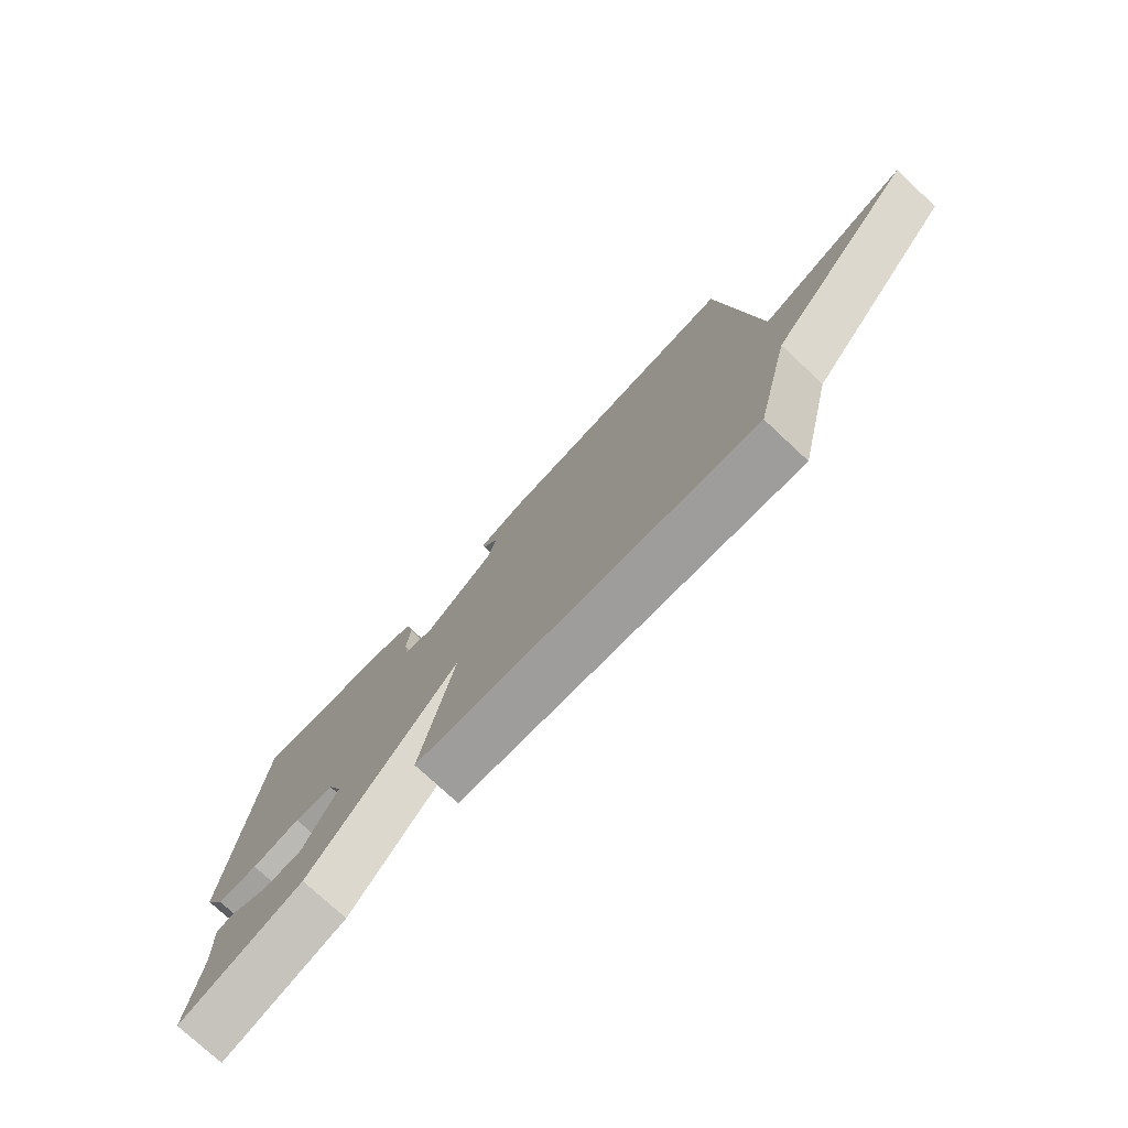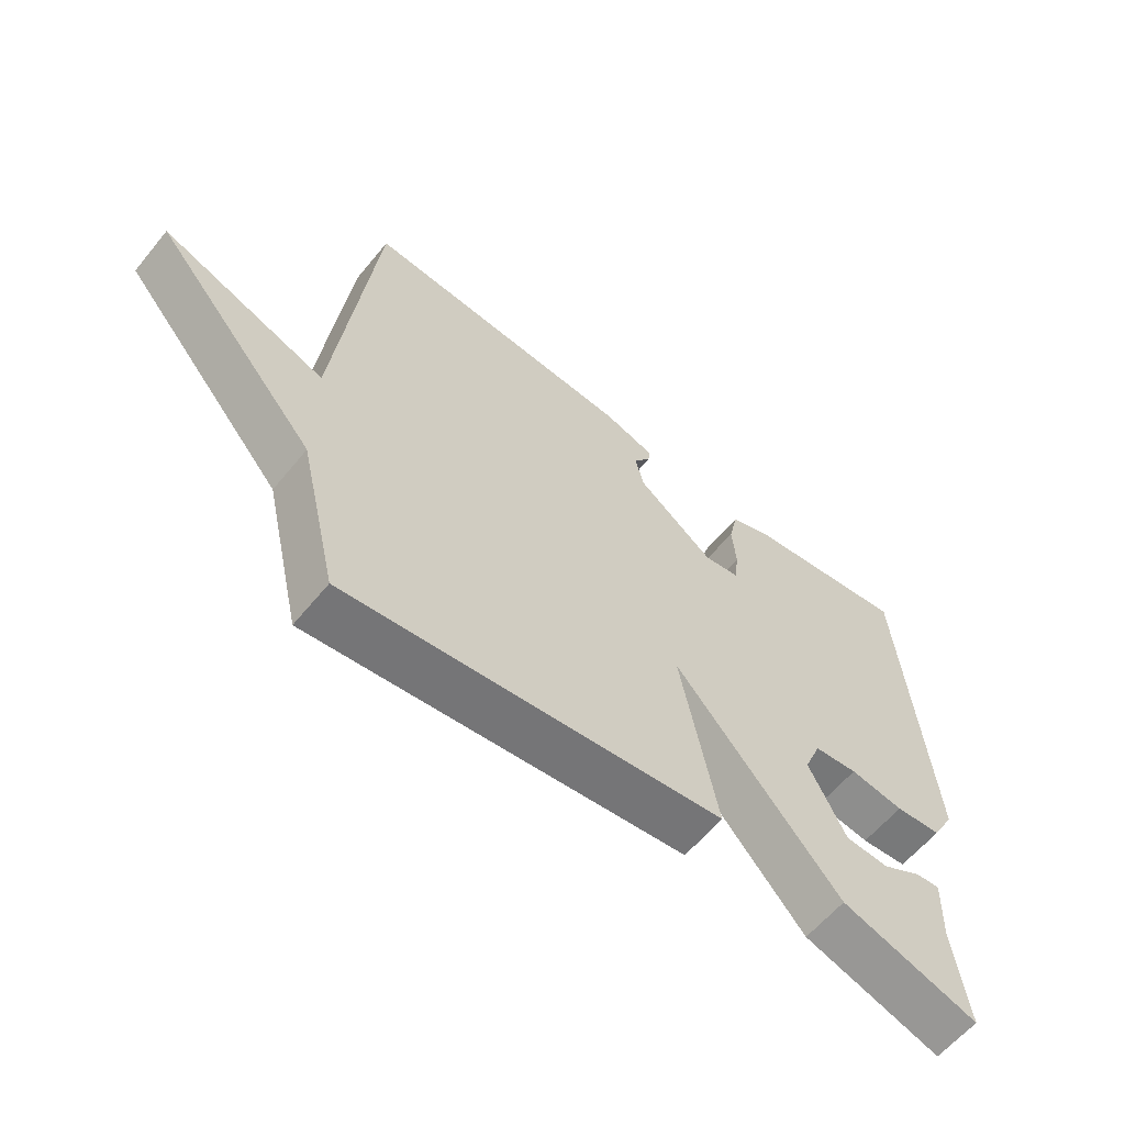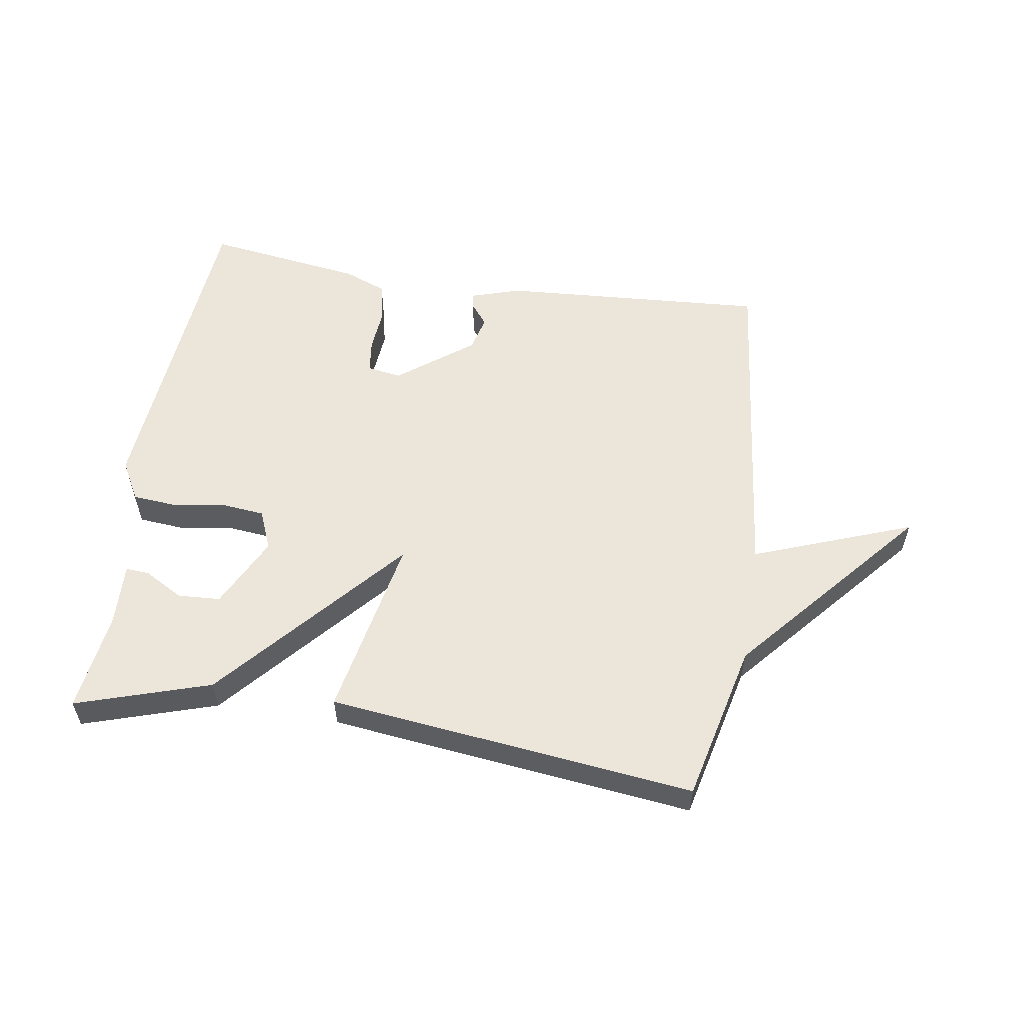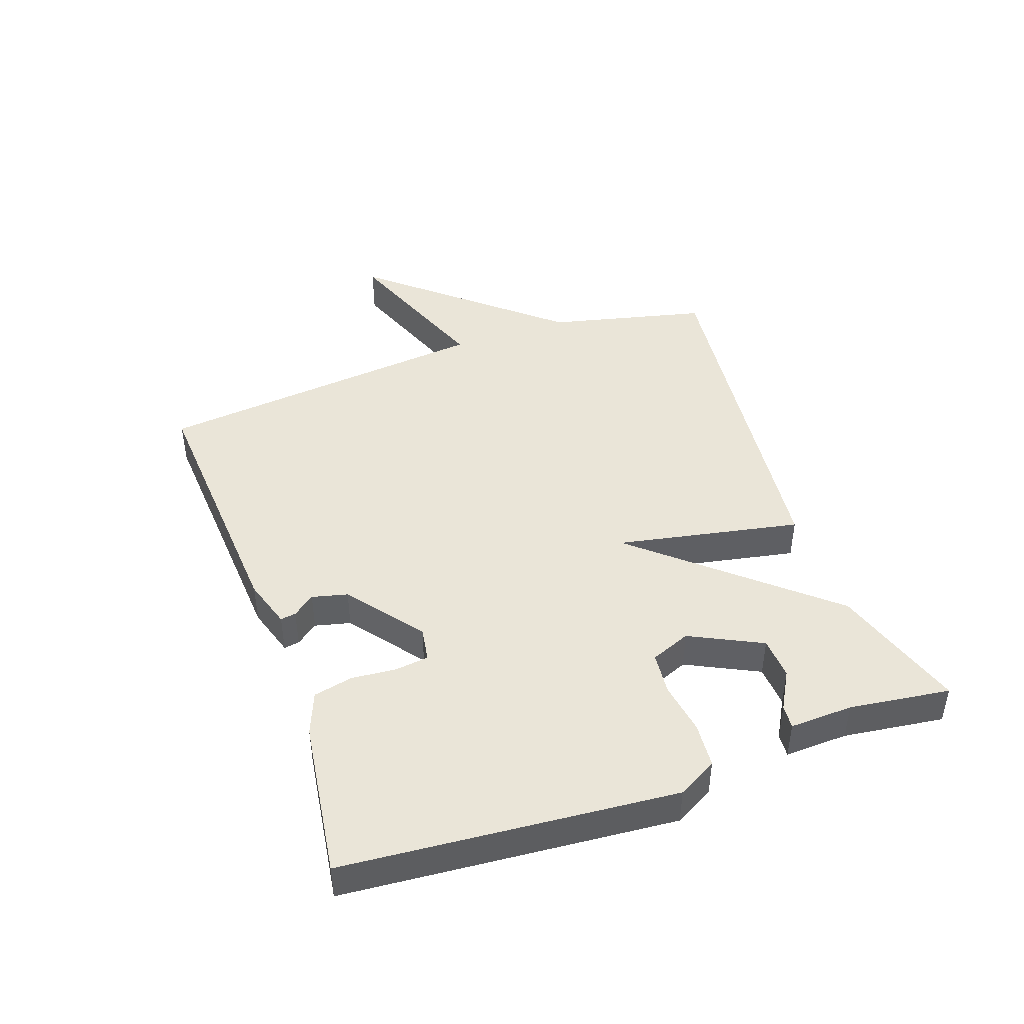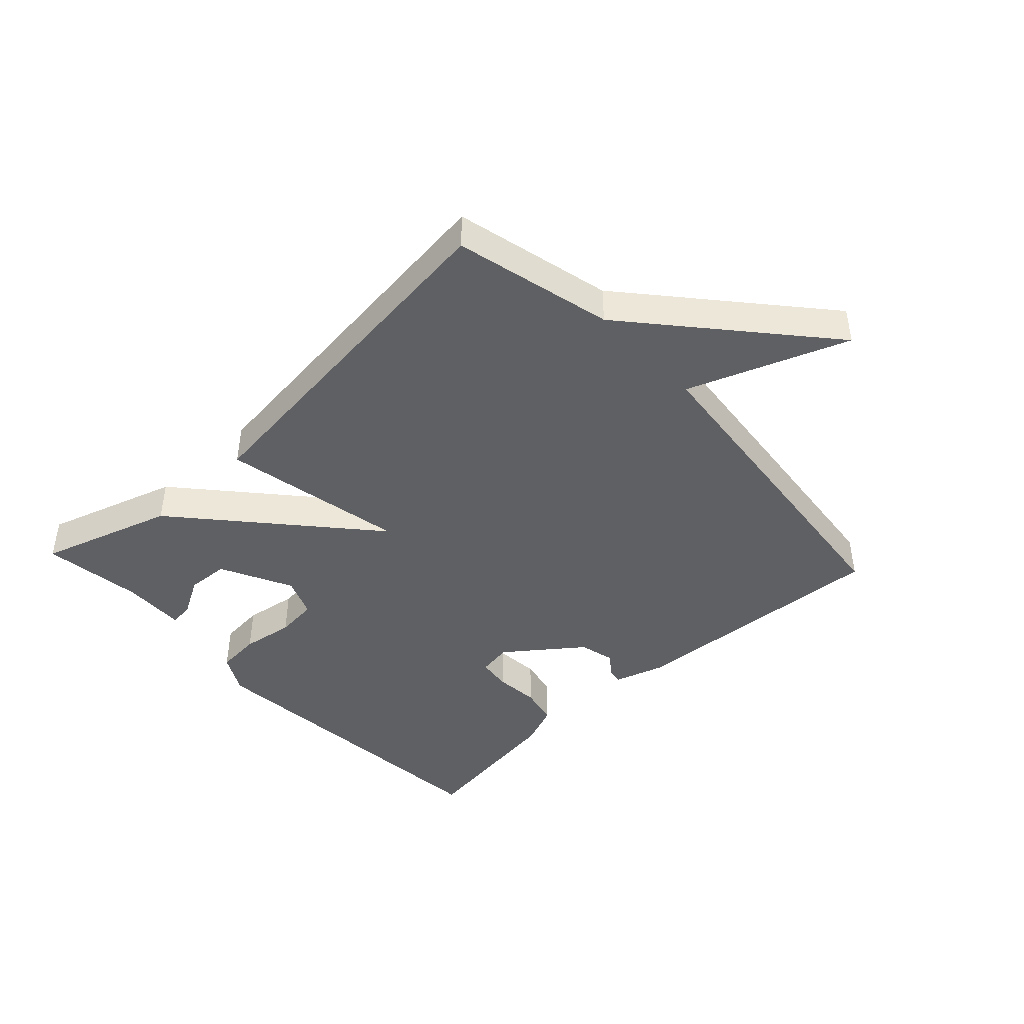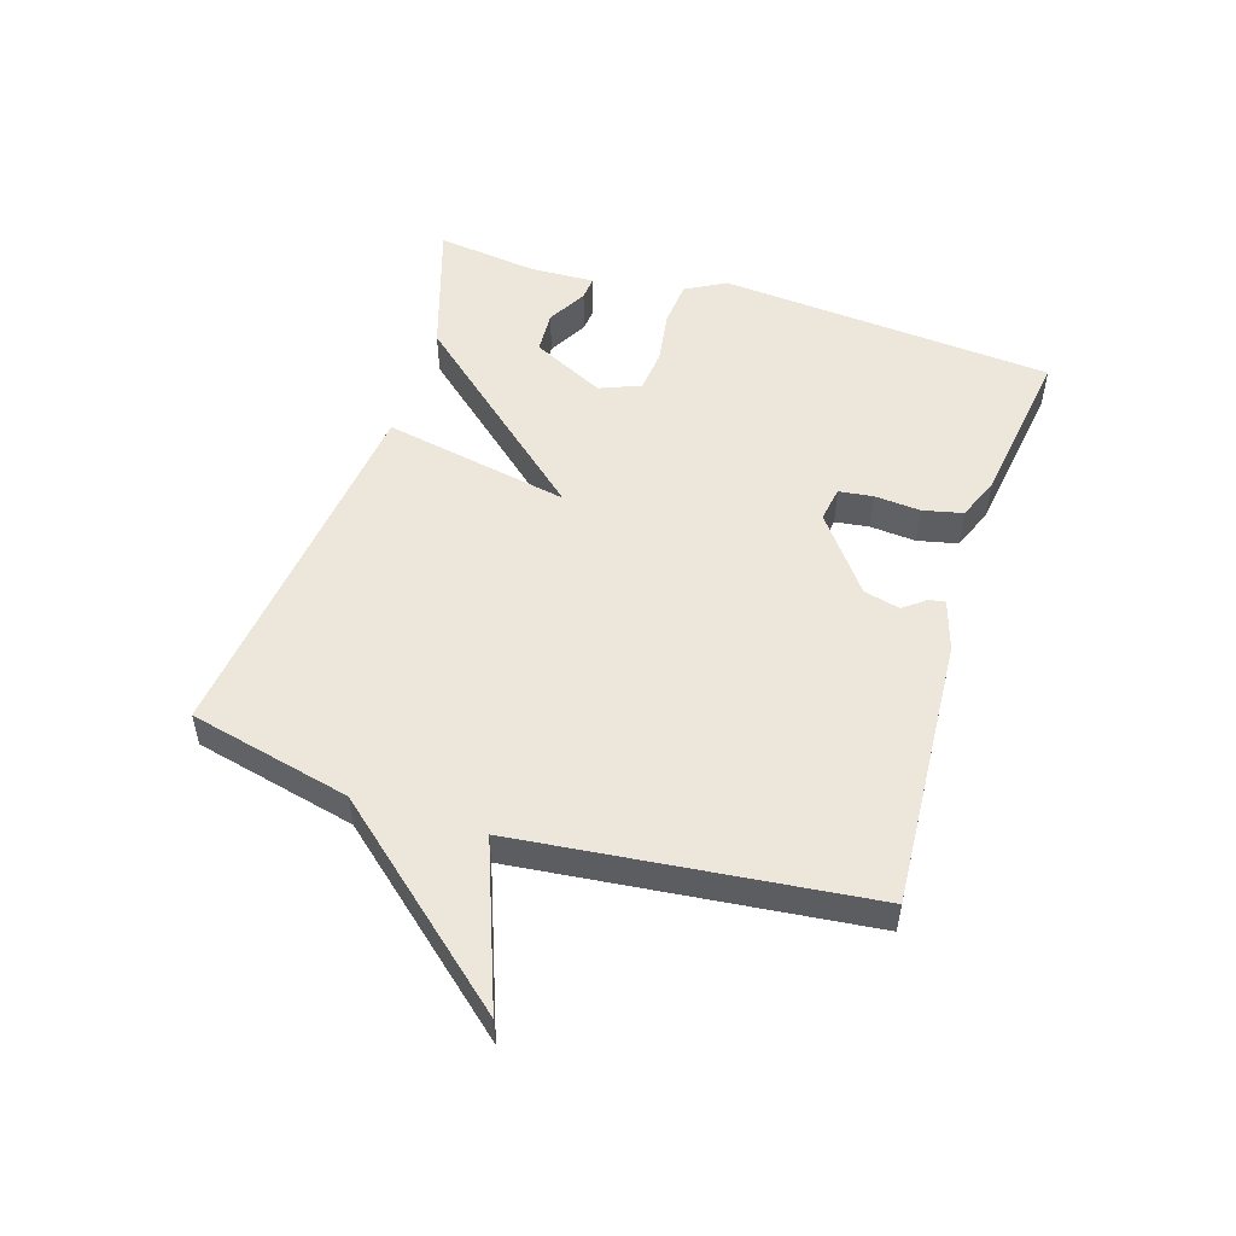
<metadata>
{"format":"obj","ext":"obj","renderer":"f3d","projection":"perspective","resolution":1024,"background":"white","views":[{"elev":-76.1,"azim":-133.0,"up":"+Z"},{"elev":-60.4,"azim":-39.2,"up":"+Z"},{"elev":55.8,"azim":-171.1,"up":"+Y"},{"elev":44.5,"azim":70.6,"up":"+Y"},{"elev":-43.5,"azim":-136.9,"up":"+Y"},{"elev":52.0,"azim":-72.5,"up":"+Y"}]}
</metadata>
<code>
v -0.5 0.07 -0.5
v -0.56 0.07 -0.245
v -0.815 0.07 0.051
v -0.56 0.07 -0.045
v -0.5 0.07 0.5
v -0.073 0.07 0.472
v 0.007 0.07 0.447
v 0.003 0.07 0.422
v -0.024 0.07 0.387
v -0.01 0.07 0.33
v 0.109 0.07 0.239
v 0.164 0.07 0.248
v 0.171 0.07 0.302
v 0.165 0.07 0.374
v 0.179 0.07 0.437
v 0.247 0.07 0.464
v 0.5 0.07 0.5
v 0.543 0.07 -0.03
v 0.508 0.07 -0.093
v 0.436 0.07 -0.099
v 0.352 0.07 -0.086
v 0.284 0.07 -0.093
v 0.258 0.07 -0.157
v 0.315 0.07 -0.272
v 0.383 0.07 -0.276
v 0.445 0.07 -0.241
v 0.483 0.07 -0.238
v 0.479 0.07 -0.339
v 0.5 0.07 -0.5
v 0.286 0.07 -0.432
v 0.029 0.07 -0.138
v 0.086 0.07 -0.432
v -0.5 0 -0.5
v -0.56 0 -0.245
v -0.815 0 0.051
v -0.56 0 -0.045
v -0.5 0 0.5
v -0.073 0 0.472
v 0.007 0 0.447
v 0.003 0 0.422
v -0.024 0 0.387
v -0.01 0 0.33
v 0.109 0 0.239
v 0.164 0 0.248
v 0.171 0 0.302
v 0.165 0 0.374
v 0.179 0 0.437
v 0.247 0 0.464
v 0.5 0 0.5
v 0.543 0 -0.03
v 0.508 0 -0.093
v 0.436 0 -0.099
v 0.352 0 -0.086
v 0.284 0 -0.093
v 0.258 0 -0.157
v 0.315 0 -0.272
v 0.383 0 -0.276
v 0.445 0 -0.241
v 0.483 0 -0.238
v 0.479 0 -0.339
v 0.5 0 -0.5
v 0.286 0 -0.432
v 0.029 0 -0.138
v 0.086 0 -0.432
f 31 32 1 2
f 29 30 31
f 25 26 27 28
f 24 25 28 29
f 19 20 21
f 18 19 21
f 17 18 21
f 16 17 21
f 15 16 21
f 14 15 21
f 13 14 21
f 12 13 21 22
f 11 12 22 23
f 7 8 9
f 6 7 9
f 5 6 9
f 4 5 9
f 4 9 10
f 2 3 4
f 4 10 11
f 2 4 11
f 31 2 11
f 24 29 31
f 23 24 31
f 11 23 31
f 34 33 64 63
f 63 62 61
f 60 59 58 57
f 61 60 57 56
f 53 52 51
f 53 51 50
f 53 50 49
f 53 49 48
f 53 48 47
f 53 47 46
f 53 46 45
f 54 53 45 44
f 55 54 44 43
f 41 40 39
f 41 39 38
f 41 38 37
f 41 37 36
f 42 41 36
f 36 35 34
f 43 42 36
f 43 36 34
f 43 34 63
f 63 61 56
f 63 56 55
f 63 55 43
f 1 33 34 2
f 2 34 35 3
f 3 35 36 4
f 4 36 37 5
f 5 37 38 6
f 6 38 39 7
f 7 39 40 8
f 8 40 41 9
f 9 41 42 10
f 10 42 43 11
f 11 43 44 12
f 12 44 45 13
f 13 45 46 14
f 14 46 47 15
f 15 47 48 16
f 16 48 49 17
f 17 49 50 18
f 18 50 51 19
f 19 51 52 20
f 20 52 53 21
f 21 53 54 22
f 22 54 55 23
f 23 55 56 24
f 24 56 57 25
f 25 57 58 26
f 26 58 59 27
f 27 59 60 28
f 28 60 61 29
f 29 61 62 30
f 30 62 63 31
f 31 63 64 32
f 32 64 33 1

</code>
